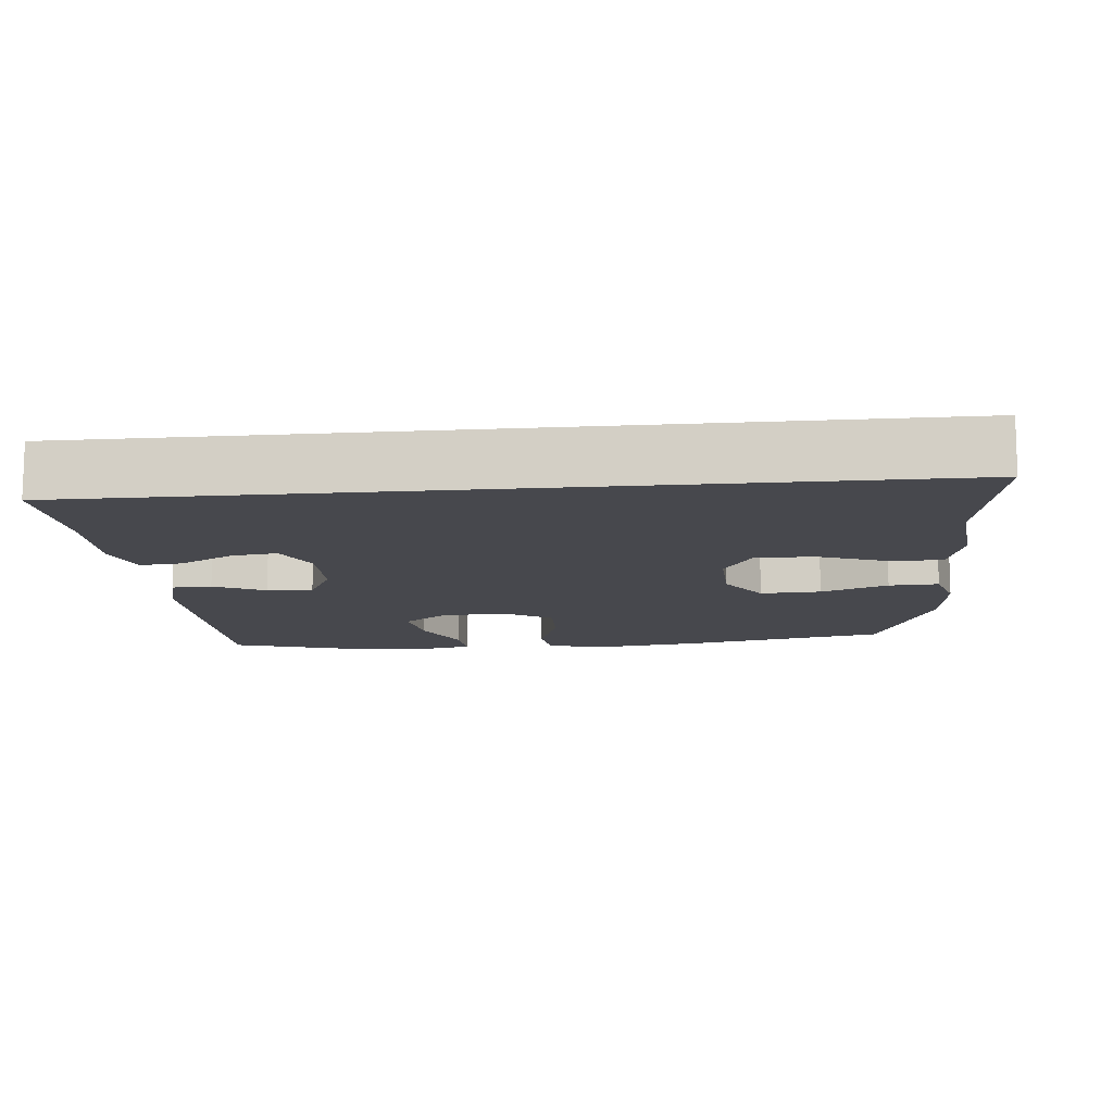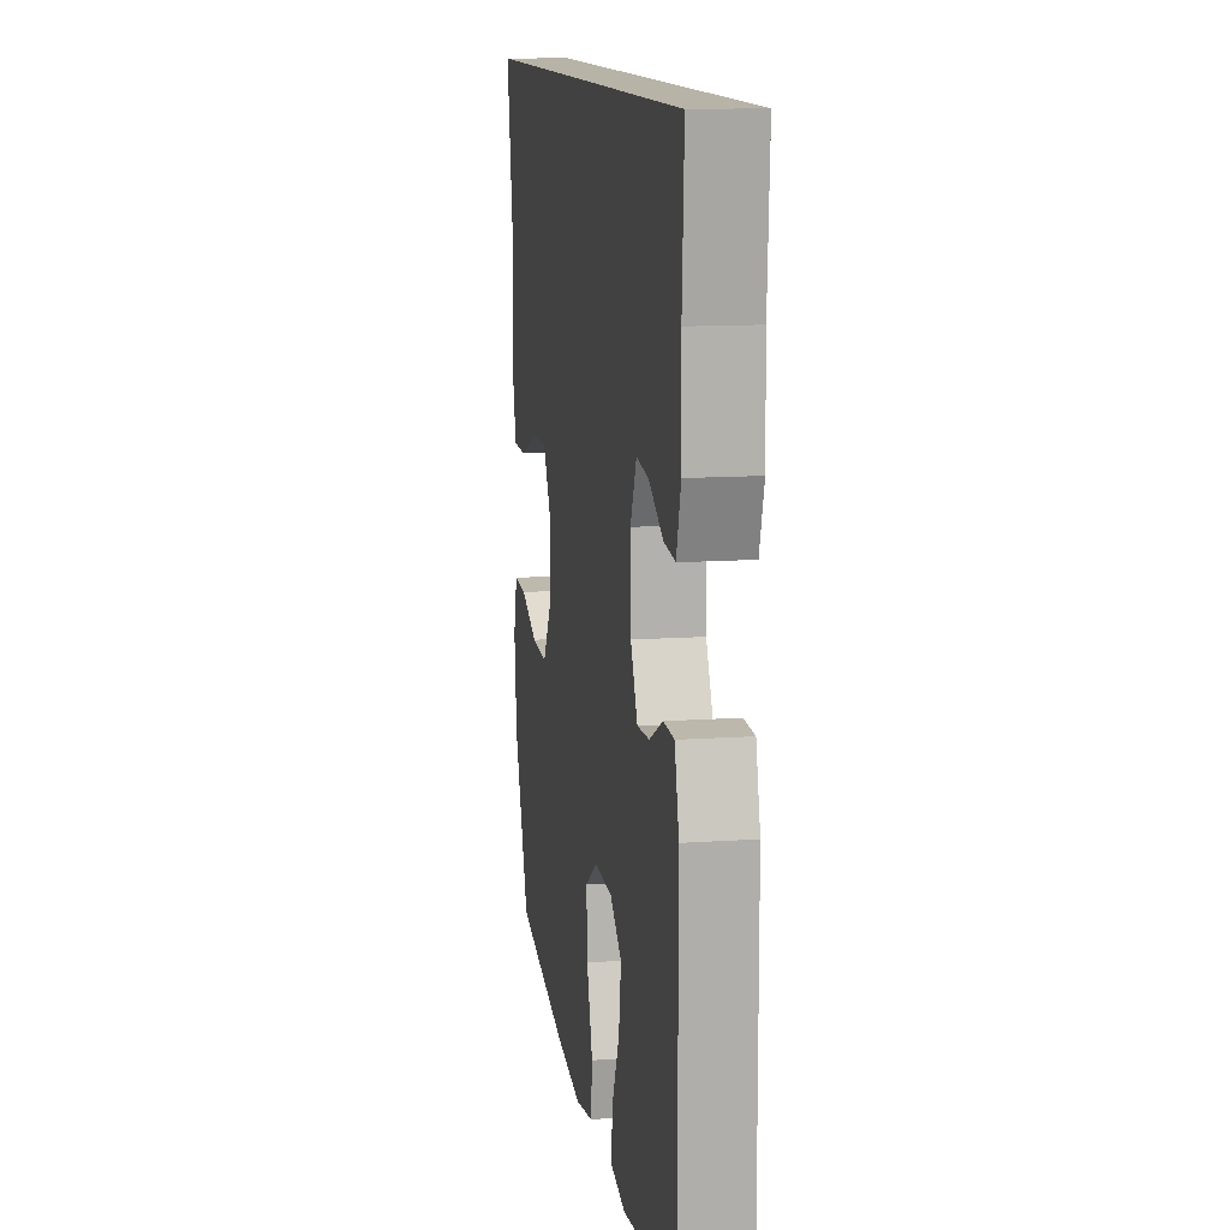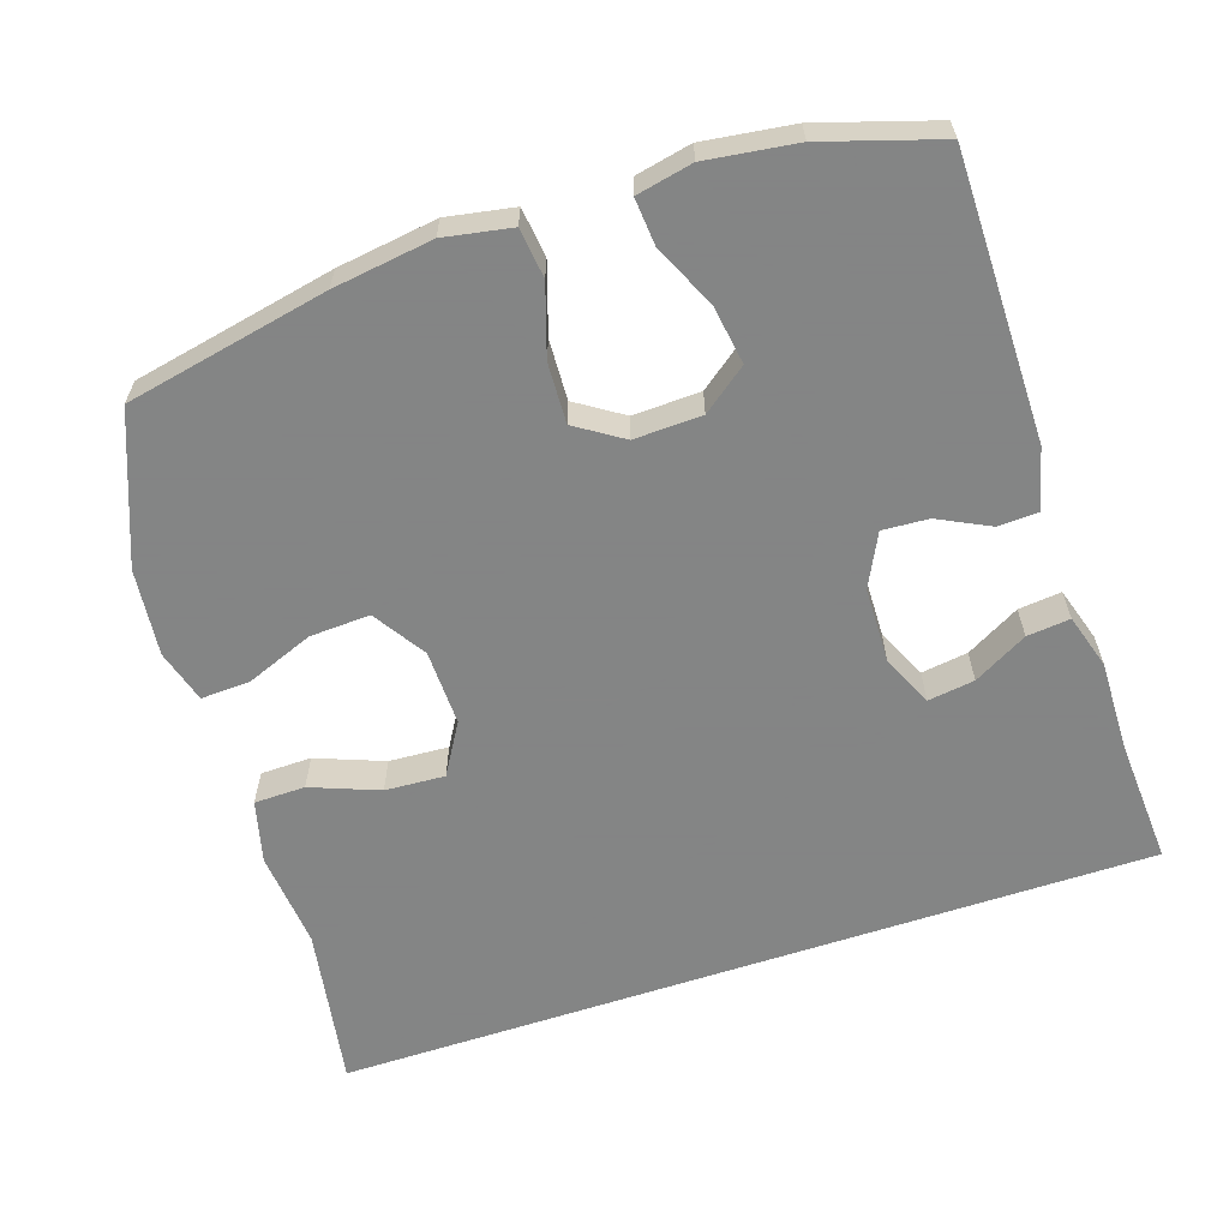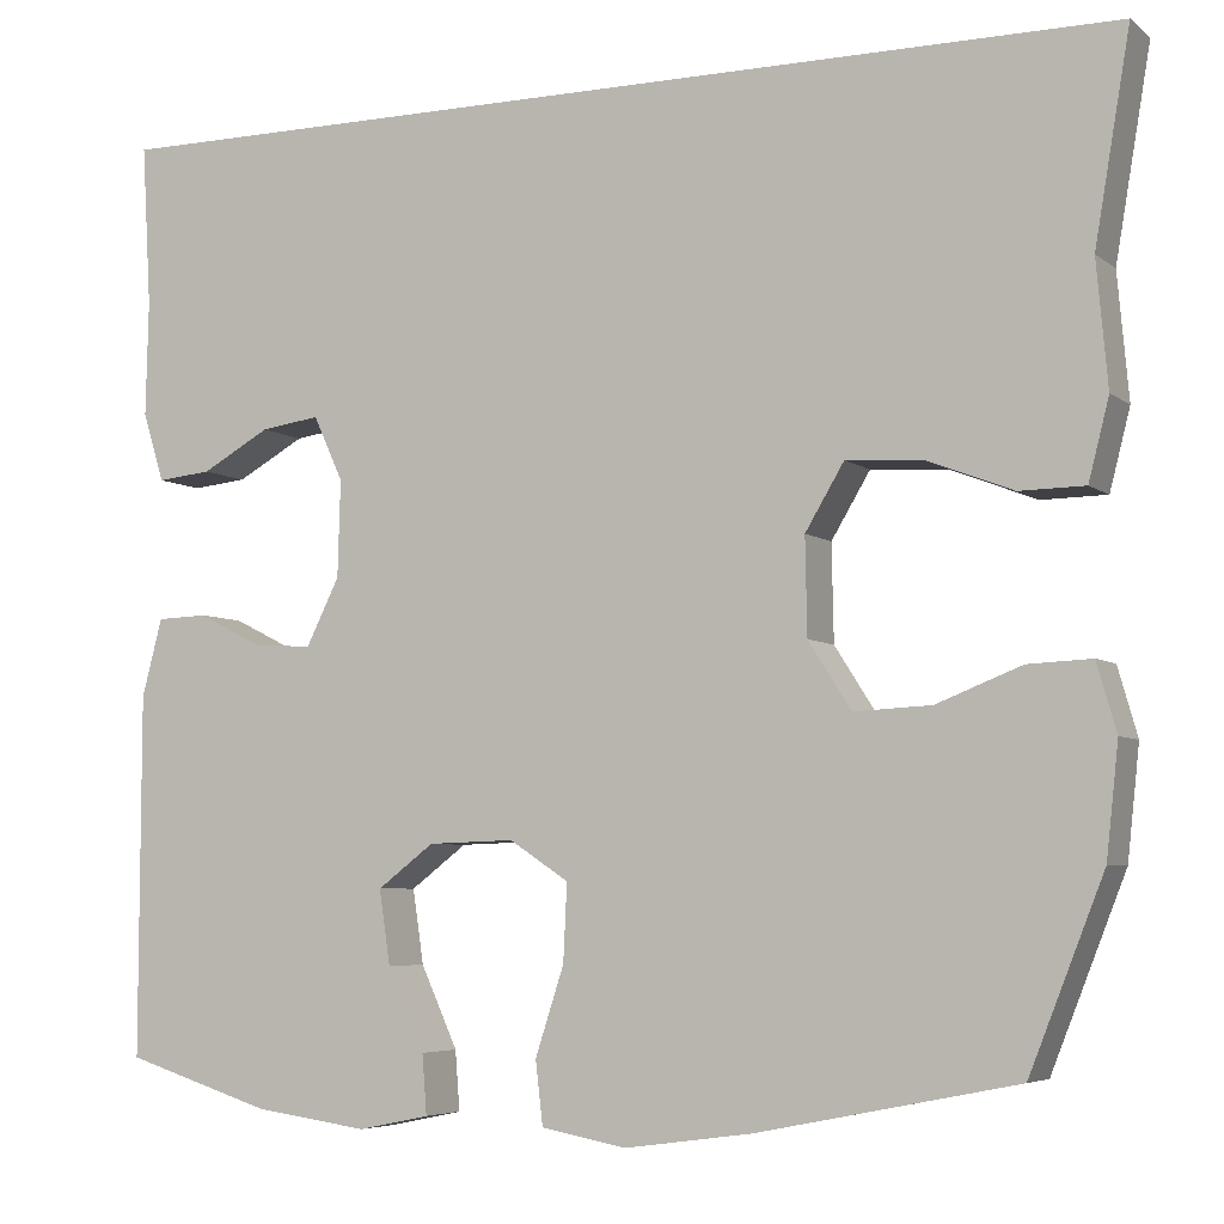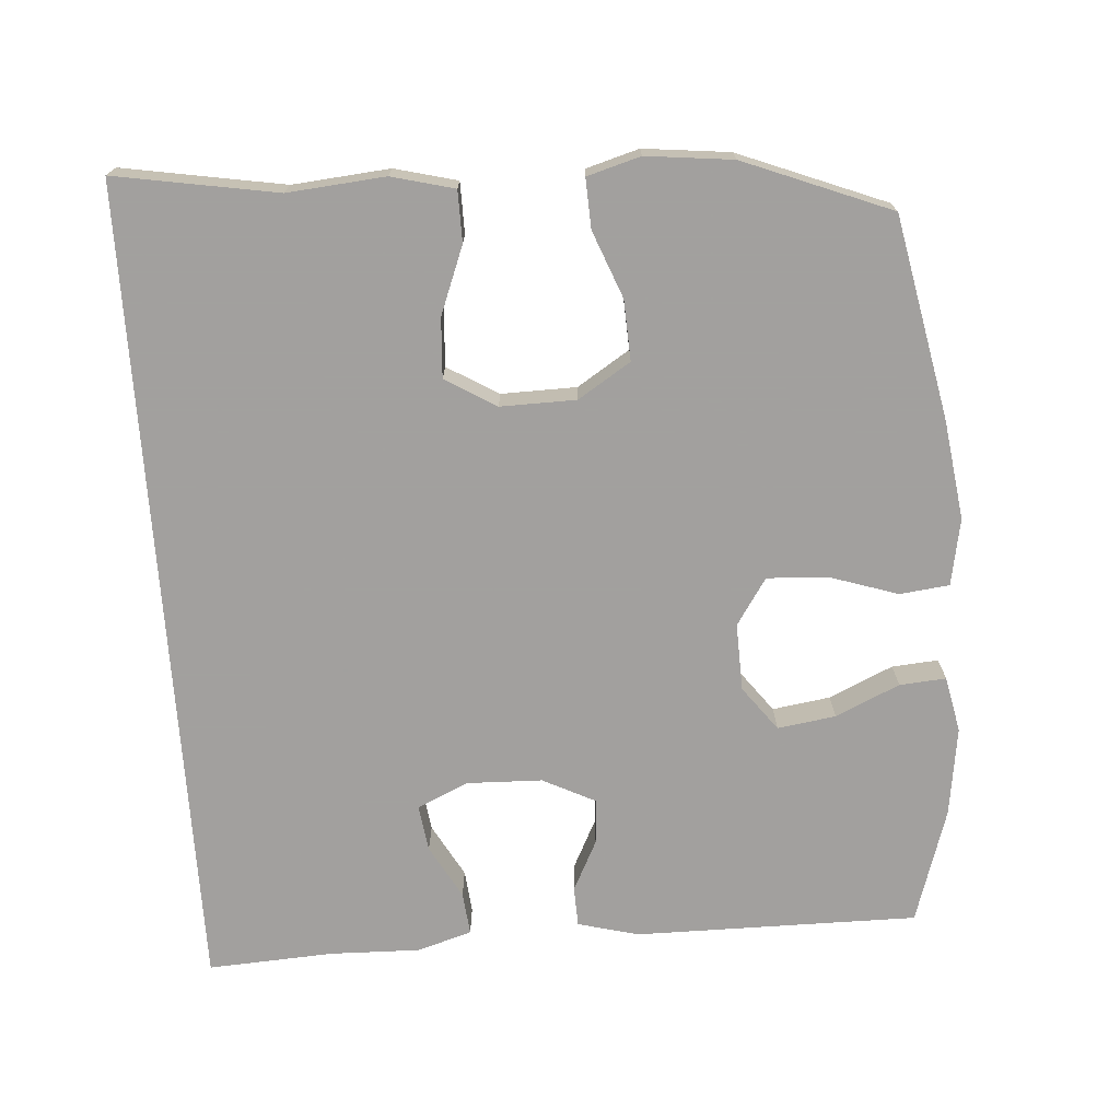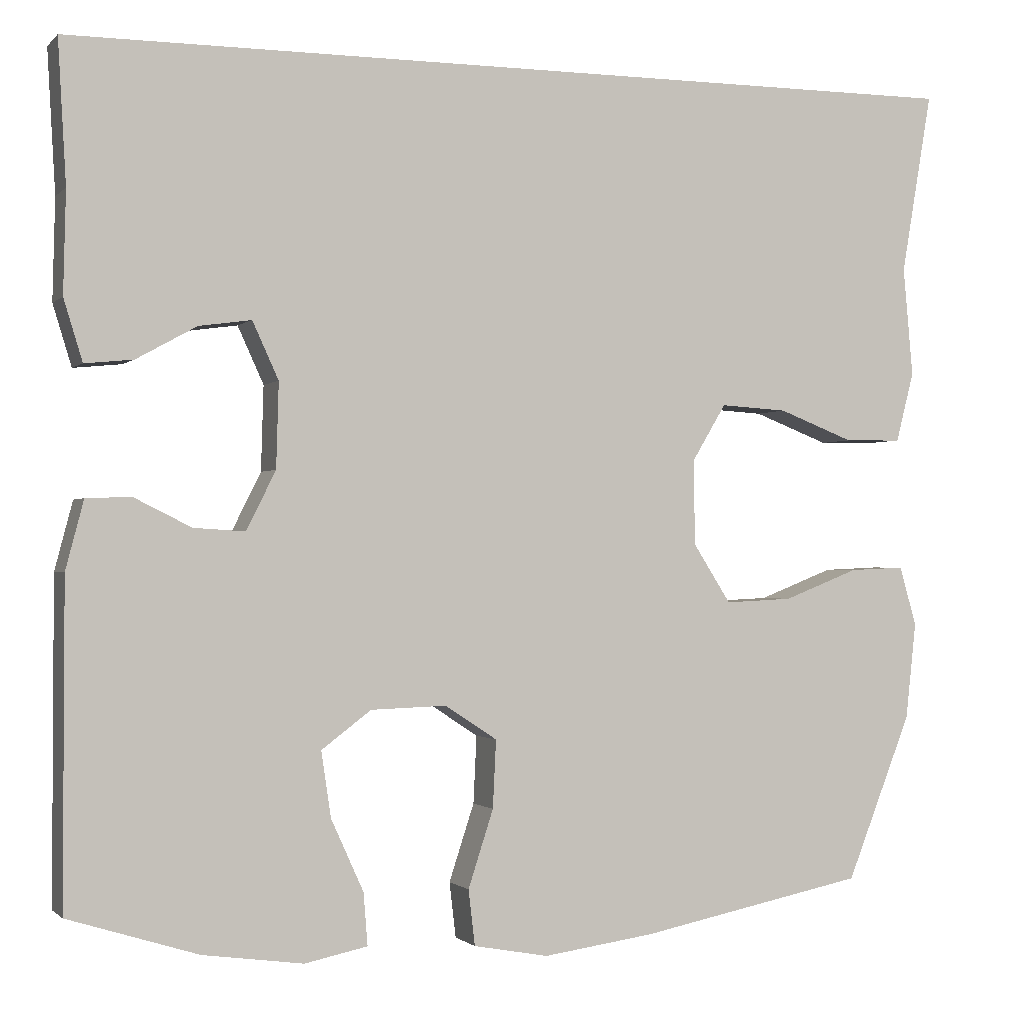
<metadata>
{"format":"obj","ext":"obj","renderer":"f3d","projection":"perspective","resolution":1024,"background":"white","views":[{"elev":-11.9,"azim":5.7,"up":"+Y"},{"elev":12.7,"azim":-99.2,"up":"+Z"},{"elev":-61.6,"azim":-161.5,"up":"+Y"},{"elev":-5.5,"azim":26.0,"up":"+Z"},{"elev":-71.9,"azim":94.0,"up":"+Y"},{"elev":-1.1,"azim":-20.4,"up":"+Z"}]}
</metadata>
<code>
v -0.509 0.07 0.5
v 0.616 0.07 0.5
v 0.578 0.07 0.277
v 0.59 0.07 0.143
v 0.568 0.07 0.057
v 0.498 0.07 0.056
v 0.405 0.07 0.092
v 0.323 0.07 0.097
v 0.281 0.07 0.027
v 0.283 0.07 -0.077
v 0.329 0.07 -0.149
v 0.412 0.07 -0.145
v 0.504 0.07 -0.109
v 0.572 0.07 -0.106
v 0.593 0.07 -0.179
v 0.58 0.07 -0.298
v 0.5 0.07 -0.5
v 0.222 0.07 -0.556
v 0.085 0.07 -0.575
v -0.007 0.07 -0.558
v -0.015 0.07 -0.49
v 0.016 0.07 -0.395
v 0.02 0.07 -0.312
v -0.044 0.07 -0.27
v -0.137 0.07 -0.273
v -0.198 0.07 -0.319
v -0.186 0.07 -0.399
v -0.146 0.07 -0.487
v -0.141 0.07 -0.551
v -0.218 0.07 -0.567
v -0.341 0.07 -0.55
v -0.5 0.07 -0.5
v -0.499 0.07 -0.11
v -0.477 0.07 -0.026
v -0.422 0.07 -0.024
v -0.352 0.07 -0.059
v -0.289 0.07 -0.063
v -0.253 0.07 0.009
v -0.25 0.07 0.113
v -0.282 0.07 0.183
v -0.346 0.07 0.174
v -0.42 0.07 0.133
v -0.479 0.07 0.127
v -0.502 0.07 0.202
v -0.499 0.07 0.326
v -0.509 0 0.5
v 0.616 0 0.5
v 0.578 0 0.277
v 0.59 0 0.143
v 0.568 0 0.057
v 0.498 0 0.056
v 0.405 0 0.092
v 0.323 0 0.097
v 0.281 0 0.027
v 0.283 0 -0.077
v 0.329 0 -0.149
v 0.412 0 -0.145
v 0.504 0 -0.109
v 0.572 0 -0.106
v 0.593 0 -0.179
v 0.58 0 -0.298
v 0.5 0 -0.5
v 0.222 0 -0.556
v 0.085 0 -0.575
v -0.007 0 -0.558
v -0.015 0 -0.49
v 0.016 0 -0.395
v 0.02 0 -0.312
v -0.044 0 -0.27
v -0.137 0 -0.273
v -0.198 0 -0.319
v -0.186 0 -0.399
v -0.146 0 -0.487
v -0.141 0 -0.551
v -0.218 0 -0.567
v -0.341 0 -0.55
v -0.5 0 -0.5
v -0.499 0 -0.11
v -0.477 0 -0.026
v -0.422 0 -0.024
v -0.352 0 -0.059
v -0.289 0 -0.063
v -0.253 0 0.009
v -0.25 0 0.113
v -0.282 0 0.183
v -0.346 0 0.174
v -0.42 0 0.133
v -0.479 0 0.127
v -0.502 0 0.202
v -0.499 0 0.326
f 43 44 45
f 42 43 45
f 41 42 45
f 45 1 2
f 41 45 2
f 40 41 2
f 39 40 2 3
f 38 39 3 4
f 34 35 36
f 33 34 36
f 32 33 36
f 31 32 36
f 30 31 36
f 29 30 36
f 28 29 36
f 27 28 36
f 26 27 36 37
f 25 26 37 38
f 20 21 22
f 19 20 22
f 18 19 22
f 17 18 22
f 16 17 22
f 15 16 22
f 14 15 22
f 13 14 22
f 12 13 22
f 11 12 22 23
f 10 11 23 24
f 4 5 6 7
f 4 7 8
f 38 4 8
f 24 25 38
f 10 24 38
f 9 10 38
f 8 9 38
f 90 89 88
f 90 88 87
f 90 87 86
f 47 46 90
f 47 90 86
f 47 86 85
f 48 47 85 84
f 49 48 84 83
f 81 80 79
f 81 79 78
f 81 78 77
f 81 77 76
f 81 76 75
f 81 75 74
f 81 74 73
f 81 73 72
f 82 81 72 71
f 83 82 71 70
f 67 66 65
f 67 65 64
f 67 64 63
f 67 63 62
f 67 62 61
f 67 61 60
f 67 60 59
f 67 59 58
f 67 58 57
f 68 67 57 56
f 69 68 56 55
f 52 51 50 49
f 53 52 49
f 53 49 83
f 83 70 69
f 83 69 55
f 83 55 54
f 83 54 53
f 1 46 47 2
f 2 47 48 3
f 3 48 49 4
f 4 49 50 5
f 5 50 51 6
f 6 51 52 7
f 7 52 53 8
f 8 53 54 9
f 9 54 55 10
f 10 55 56 11
f 11 56 57 12
f 12 57 58 13
f 13 58 59 14
f 14 59 60 15
f 15 60 61 16
f 16 61 62 17
f 17 62 63 18
f 18 63 64 19
f 19 64 65 20
f 20 65 66 21
f 21 66 67 22
f 22 67 68 23
f 23 68 69 24
f 24 69 70 25
f 25 70 71 26
f 26 71 72 27
f 27 72 73 28
f 28 73 74 29
f 29 74 75 30
f 30 75 76 31
f 31 76 77 32
f 32 77 78 33
f 33 78 79 34
f 34 79 80 35
f 35 80 81 36
f 36 81 82 37
f 37 82 83 38
f 38 83 84 39
f 39 84 85 40
f 40 85 86 41
f 41 86 87 42
f 42 87 88 43
f 43 88 89 44
f 44 89 90 45
f 45 90 46 1

</code>
